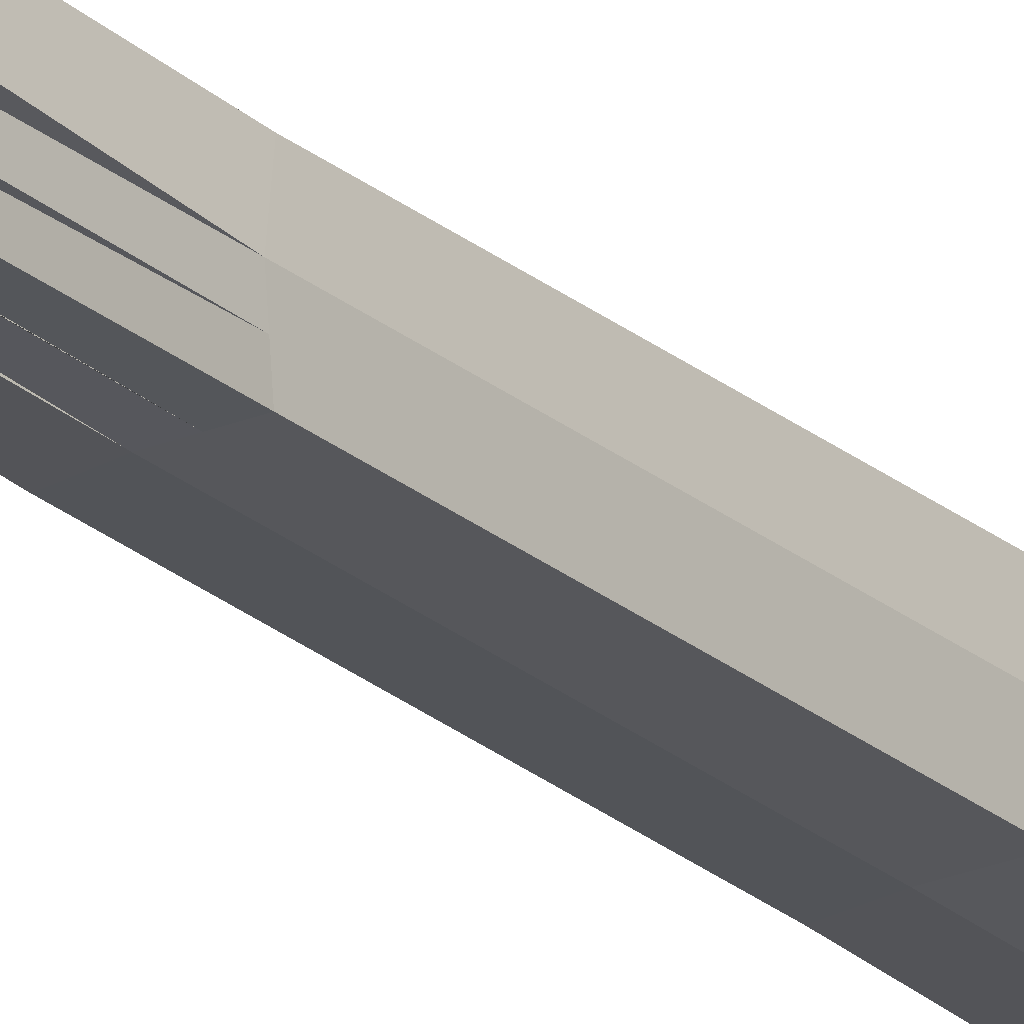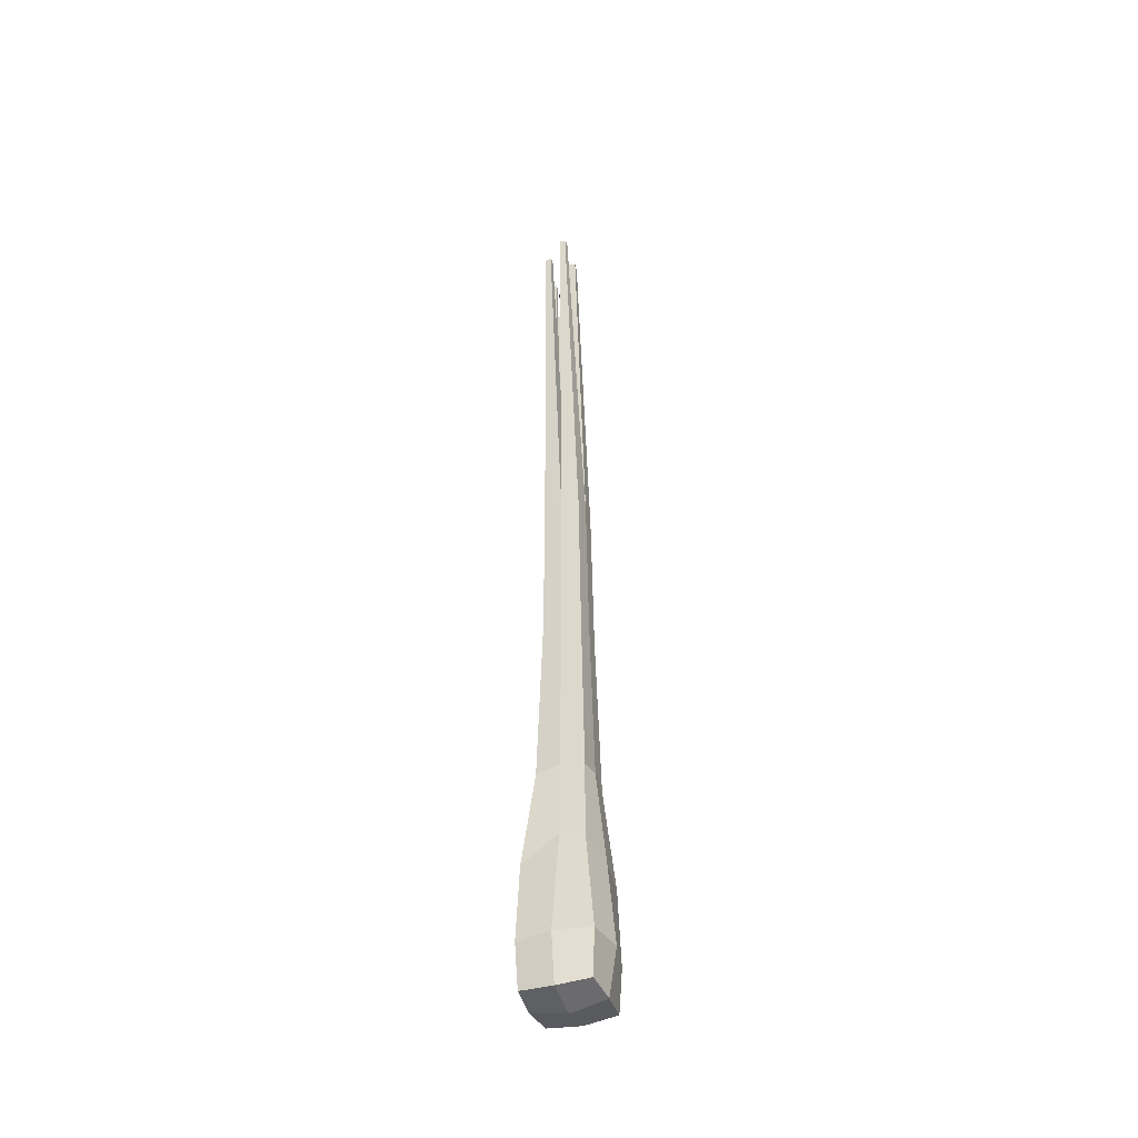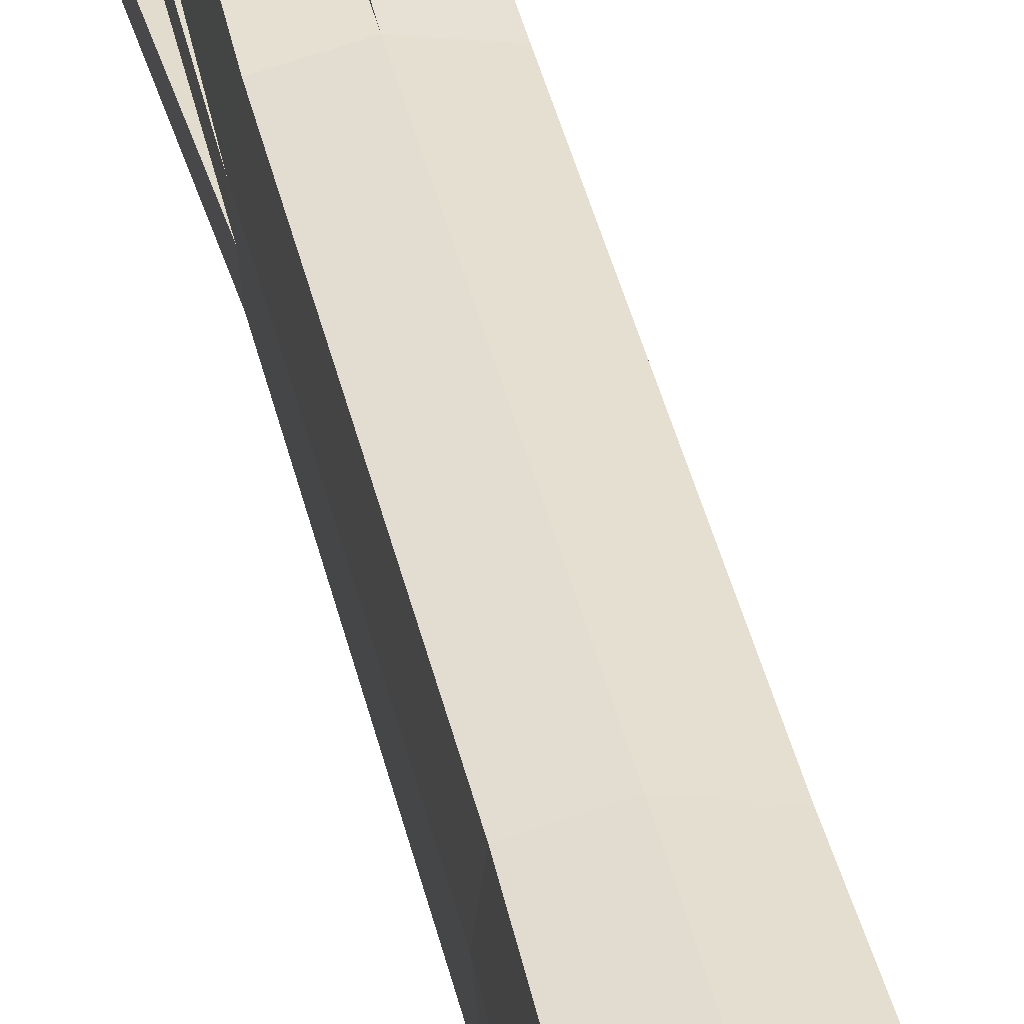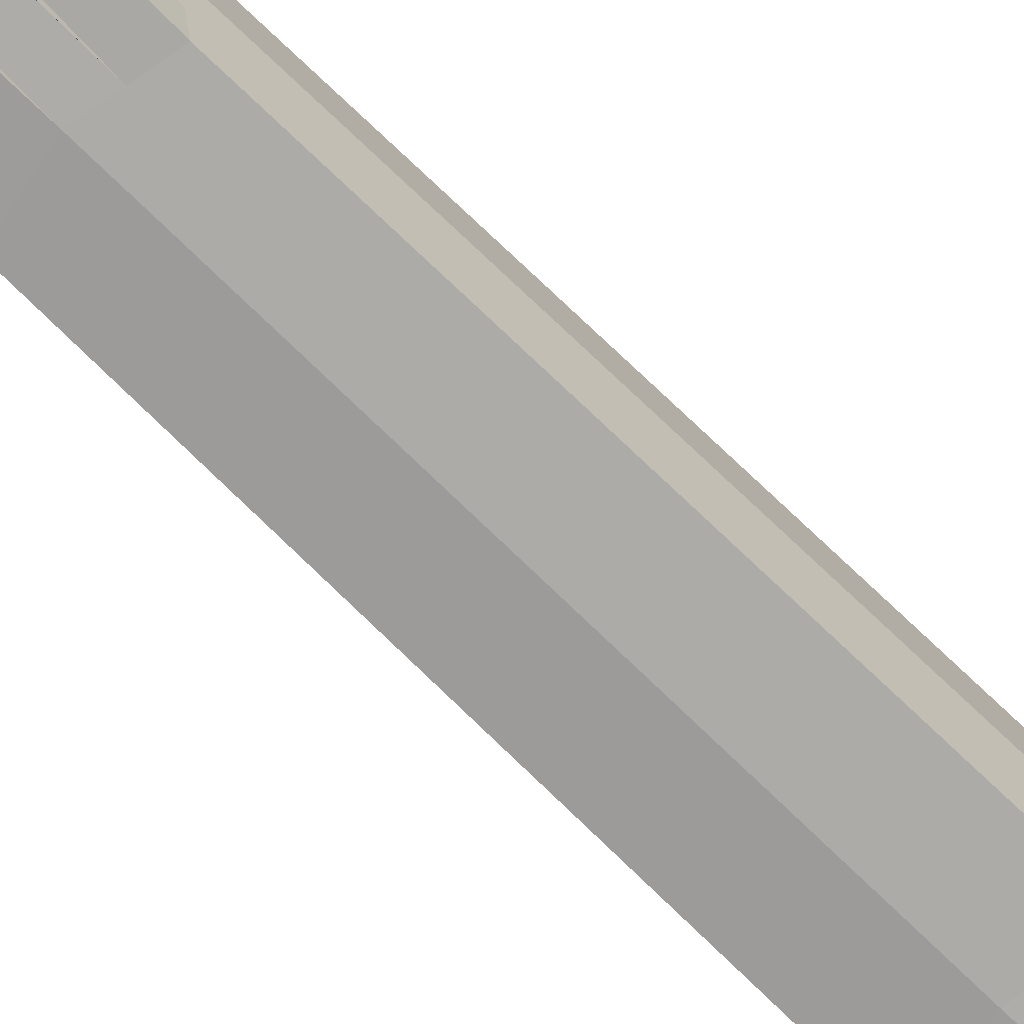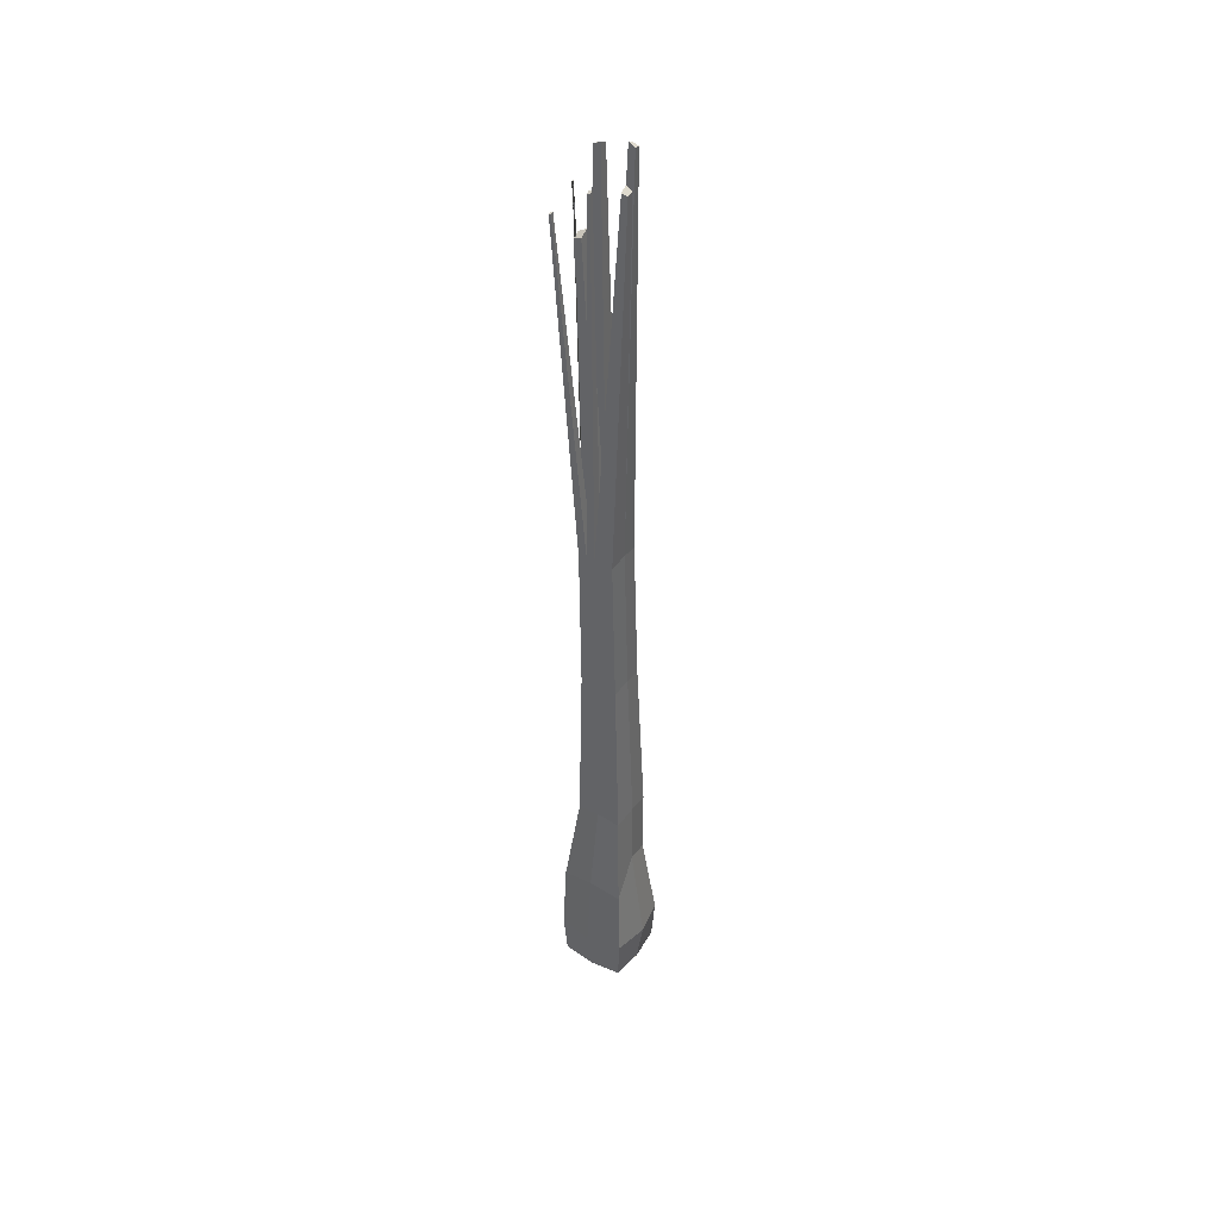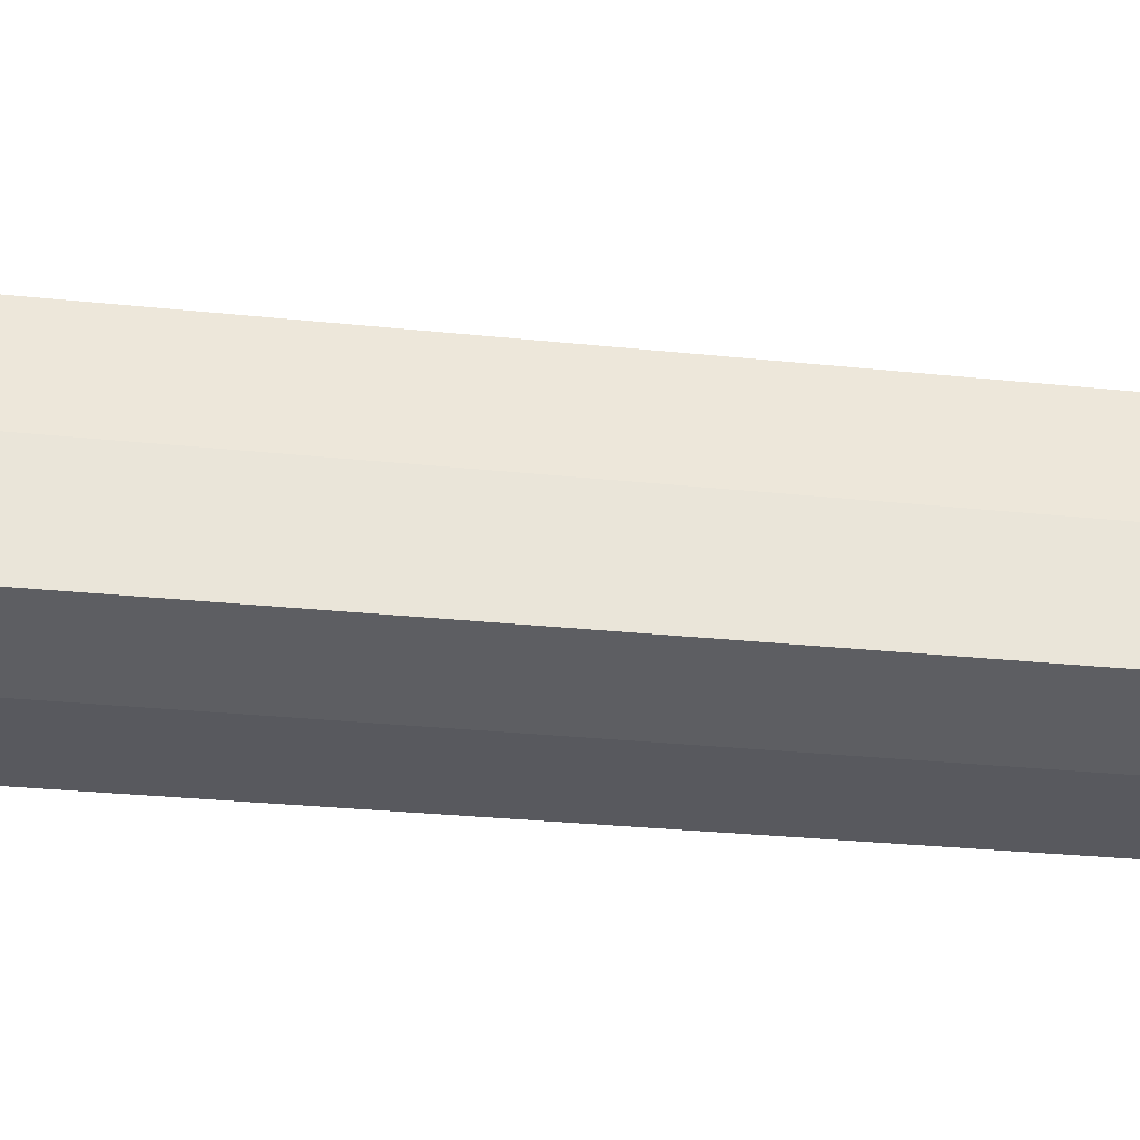
<metadata>
{"format":"obj","ext":"obj","renderer":"f3d","projection":"perspective","resolution":1024,"background":"white","views":[{"elev":-25.5,"azim":-142.6,"up":"+Z"},{"elev":-42.3,"azim":20.0,"up":"+Y"},{"elev":37.8,"azim":-10.9,"up":"+Z"},{"elev":-73.3,"azim":-133.7,"up":"+Z"},{"elev":42.4,"azim":-56.5,"up":"+Y"},{"elev":-34.5,"azim":84.2,"up":"+Z"}]}
</metadata>
<code>
o Cube
v 0.5254 -0.04934 -0.5254
v 0.5254 -0.04934 0.5254
v -0.5254 -0.04934 0.5254
v -0.5254 -0.04934 -0.5254
v 0.5254 1.912 -0.5254
v 0.3893 2.31 0.4056
v -0.5254 1.912 0.5254
v -0.5254 1.912 -0.5254
v 0.5646 -0.08858 0
v 0 -0.08858 -0.5646
v 0.5646 0.68 -0.5646
v -0 -0.08858 0.5646
v 0.5646 0.68 0.5646
v -0.5646 -0.08858 -0
v -0.5646 0.68 0.5646
v -0.5646 0.68 -0.5646
v 0.5646 2.019 0
v 0 2.019 -0.5646
v 0.01511 2.387 0.4335
v -0.5646 2.019 -0
v 0 0.68 -0.6823
v -0.6823 0.68 -0
v -0 0.68 0.6823
v 0.6823 0.68 0
v 0.3312 6.422 0
v 0 -0.2063 -0
v 0.4173 3.573 0.03136
v 0.3893 3.497 0.4056
v 0.01511 3.573 -0.3708
v -0.3591 3.497 -0.3429
v 0.01511 3.573 0.4335
v -0.3591 3.497 0.4056
v -0.3871 3.573 0.03136
v 0.3893 3.497 -0.3429
v 0.2816 8.939 -0.03146
v 0.3082 6.359 0.3082
v 0 6.422 -0.3312
v -0.3082 6.359 -0.3082
v -0 6.422 0.3312
v -0.3082 6.359 0.3082
v -0.3312 6.422 0
v 0.3082 6.359 -0.3082
v 0.07306 15.45 -0.2169
v 0.2599 8.88 0.2599
v -0.03146 8.939 -0.3445
v -0.3228 8.88 -0.3228
v -0.03146 8.939 0.2816
v -0.3228 8.88 0.2599
v -0.3445 8.939 -0.03146
v 0.2599 8.88 -0.3228
v -0.03146 9.118 -0.03146
v 0.0813 15.47 -0.1065
v -0.03738 15.47 -0.2252
v -0.03738 15.54 -0.1065
v 0.07328 15.6 0.2968
v 0.06611 15.58 0.3928
v -0.02989 15.6 0.4
v -0.02989 15.66 0.2968
v -0.1771 8.91 -0.3337
v -0.3337 8.91 -0.1771
v -0.03146 9.029 -0.188
v -0.188 9.029 -0.03146
v -0.1826 8.969 -0.1826
v -0.1764 14.24 -0.359
v -0.1764 14.31 -0.2269
v -0.3085 14.24 -0.2269
v -0.304 14.19 -0.3544
v -0.3144 15.04 -0.3391
v -0.2957 15.04 -0.3405
v -0.3144 15.03 -0.3592
v -0.295 15.04 -0.3599
v -0.5463 14.65 -0.5331
v -0.5874 14.64 -0.53
v -0.5905 14.65 -0.4889
v -0.5478 14.66 -0.4904
v -0.1859 15.09 0.4676
v -0.282 15.07 0.4604
v -0.2892 15.09 0.3642
v -0.1859 15.15 0.3642
v -0.2375 15.12 0.3642
v -0.332 14.95 -0.07221
v -0.3281 14.94 -0.1245
v -0.2757 14.98 -0.07221
v -0.2738 14.96 -0.1265
f 26 12 3 14
f 6 17 27 28
f 24 17 6 13
f 23 19 7 15
f 22 20 8 16
f 21 10 4 16
f 18 21 16 8
f 5 11 21 18
f 11 1 10 21
f 14 22 16 4
f 3 15 22 14
f 15 7 20 22
f 12 23 15 3
f 2 13 23 12
f 13 6 19 23
f 9 24 13 2
f 1 11 24 9
f 11 5 17 24
f 7 19 31 32
f 5 18 29 34
f 20 7 32 33
f 10 26 14 4
f 1 9 26 10
f 9 2 12 26
f 28 27 25 36
f 32 31 39 40
f 27 34 42 25
f 31 28 36 39
f 19 6 28 31
f 8 20 33 30
f 17 5 34 27
f 18 8 30 29
f 25 42 50 35
f 39 36 44 47
f 37 38 46 59 45
f 38 41 49 60 46
f 33 32 40 41
f 34 29 37 42
f 30 33 41 38
f 29 30 38 37
f 49 48 77 78
f 35 51 58 55
f 45 61 51 54 53
f 62 63 84 83
f 40 39 47 48
f 36 25 35 44
f 41 40 48 49
f 42 37 45 50
f 43 53 54 52
f 50 45 53 43
f 51 35 52 54
f 35 50 43 52
f 55 58 57 56
f 51 47 57 58
f 47 44 56 57
f 44 35 55 56
f 51 61 64 65
f 63 61 70 71
f 46 60 74 73
f 64 67 66 65
f 61 63 67 64
f 63 62 66 67
f 62 51 65 66
f 68 69 71 70
f 61 45 68 70
f 45 59 69 68
f 59 63 71 69
f 72 73 74 75
f 59 46 73 72
f 60 63 75 74
f 63 59 72 75
f 79 80 78 77 76
f 47 51 79 76
f 62 49 78 80
f 48 47 76 77
f 51 62 80 79
f 84 82 81 83
f 63 60 82 84
f 49 62 83 81
f 60 49 81 82

</code>
